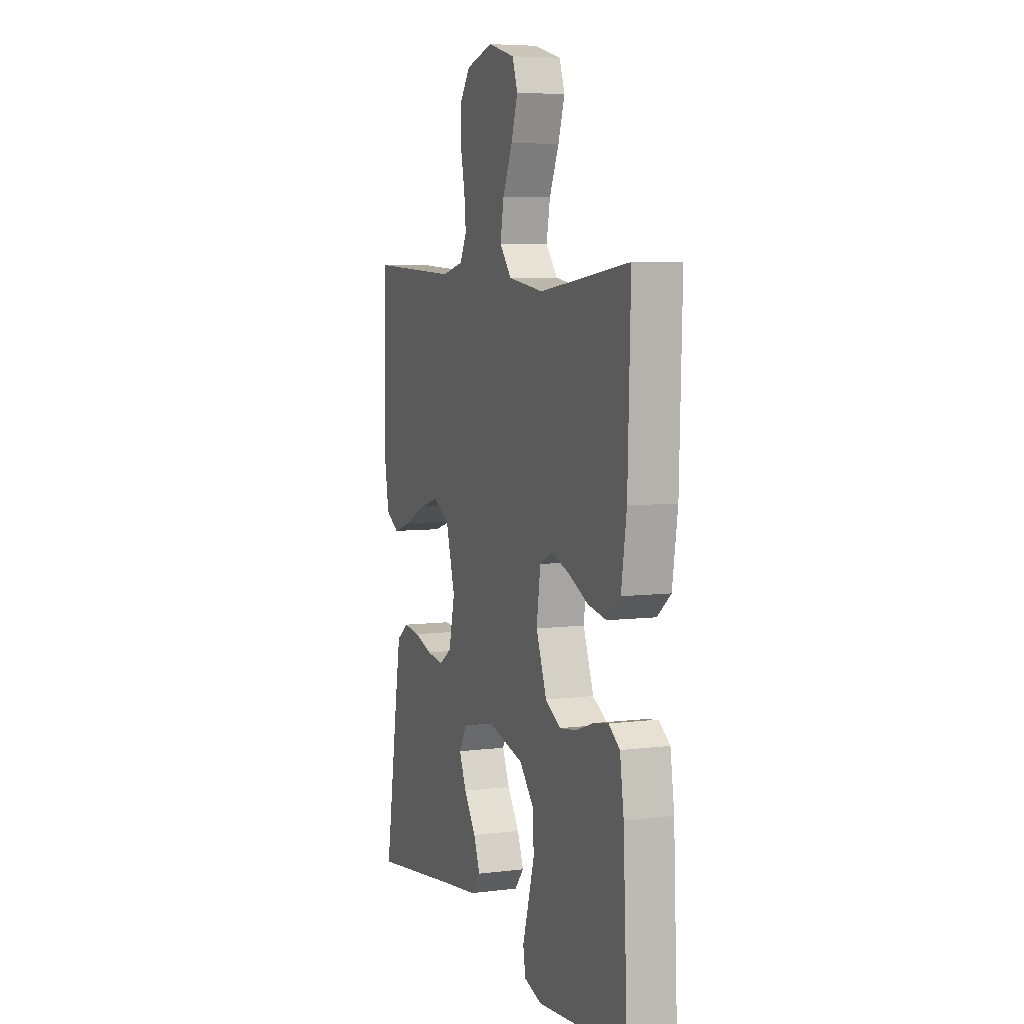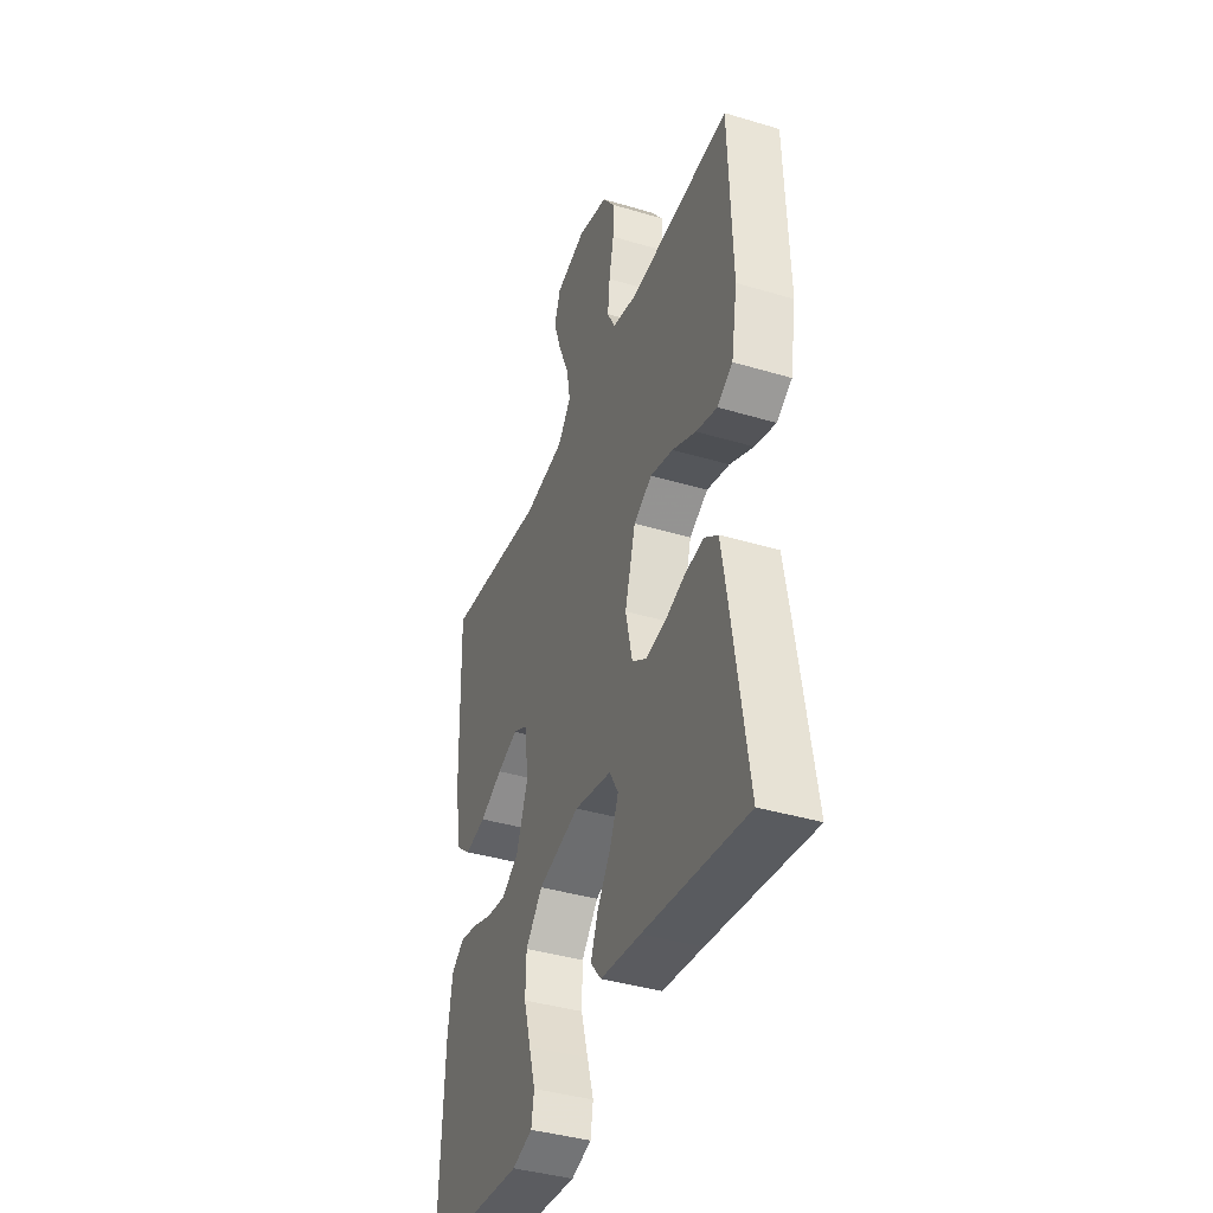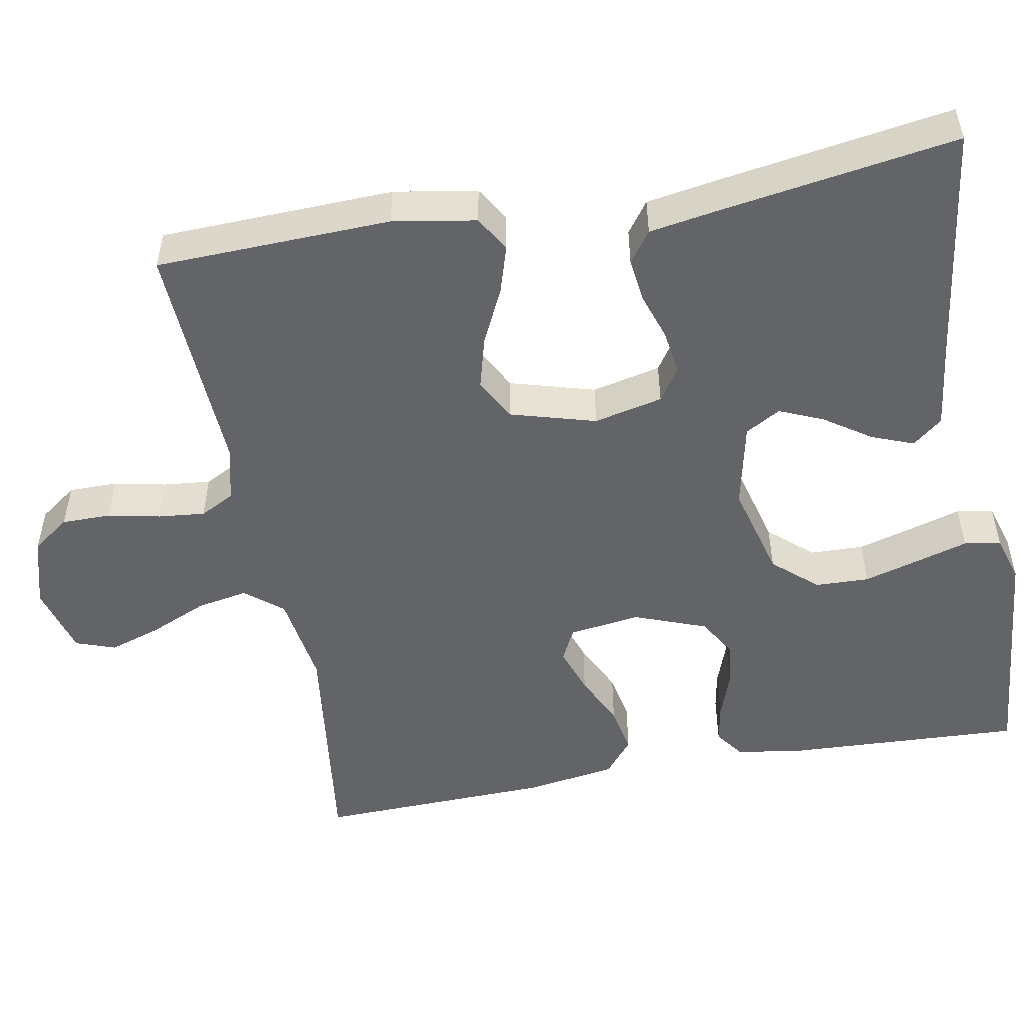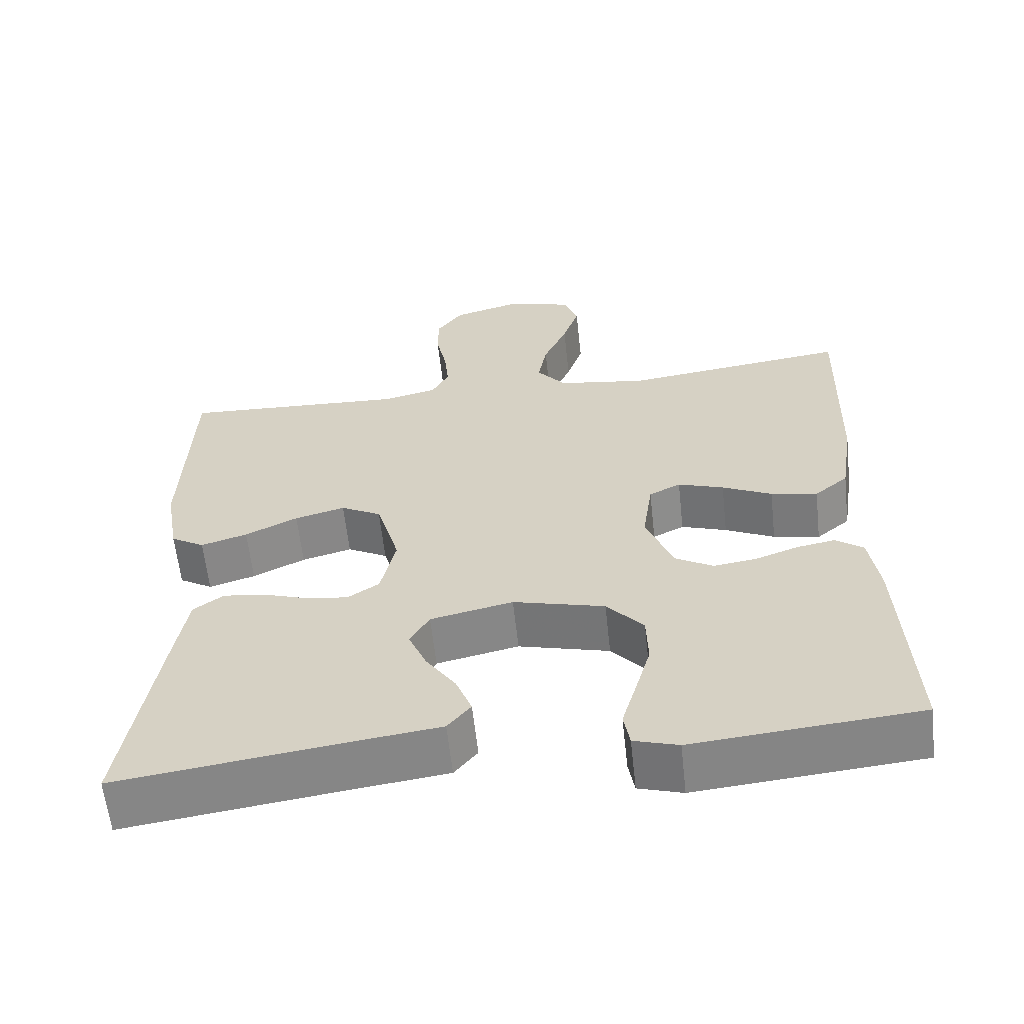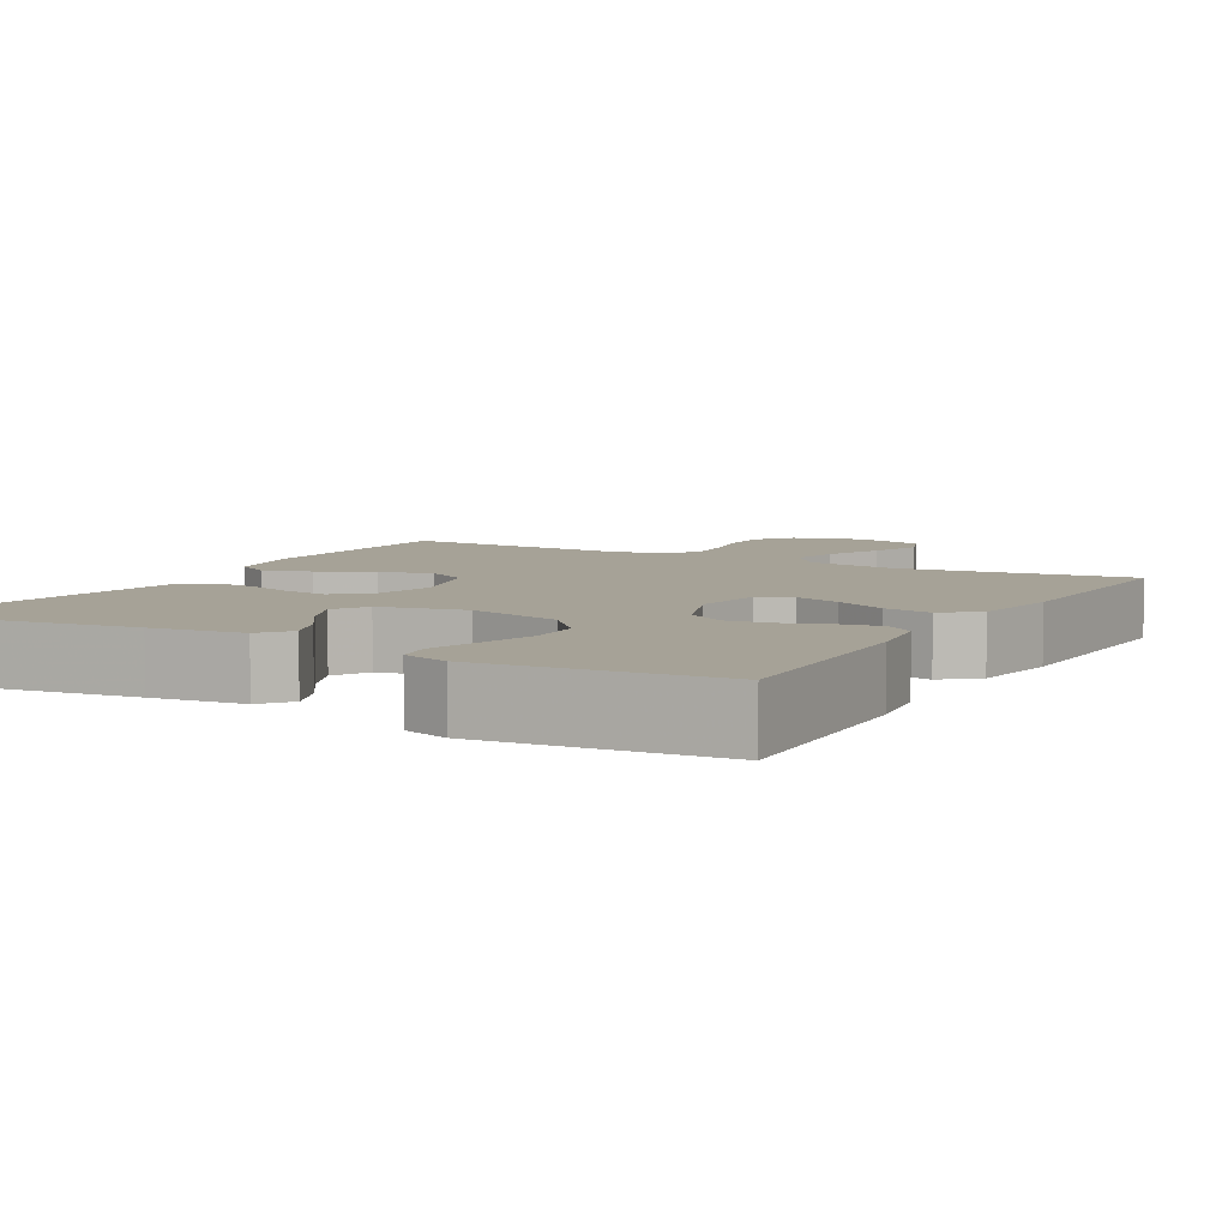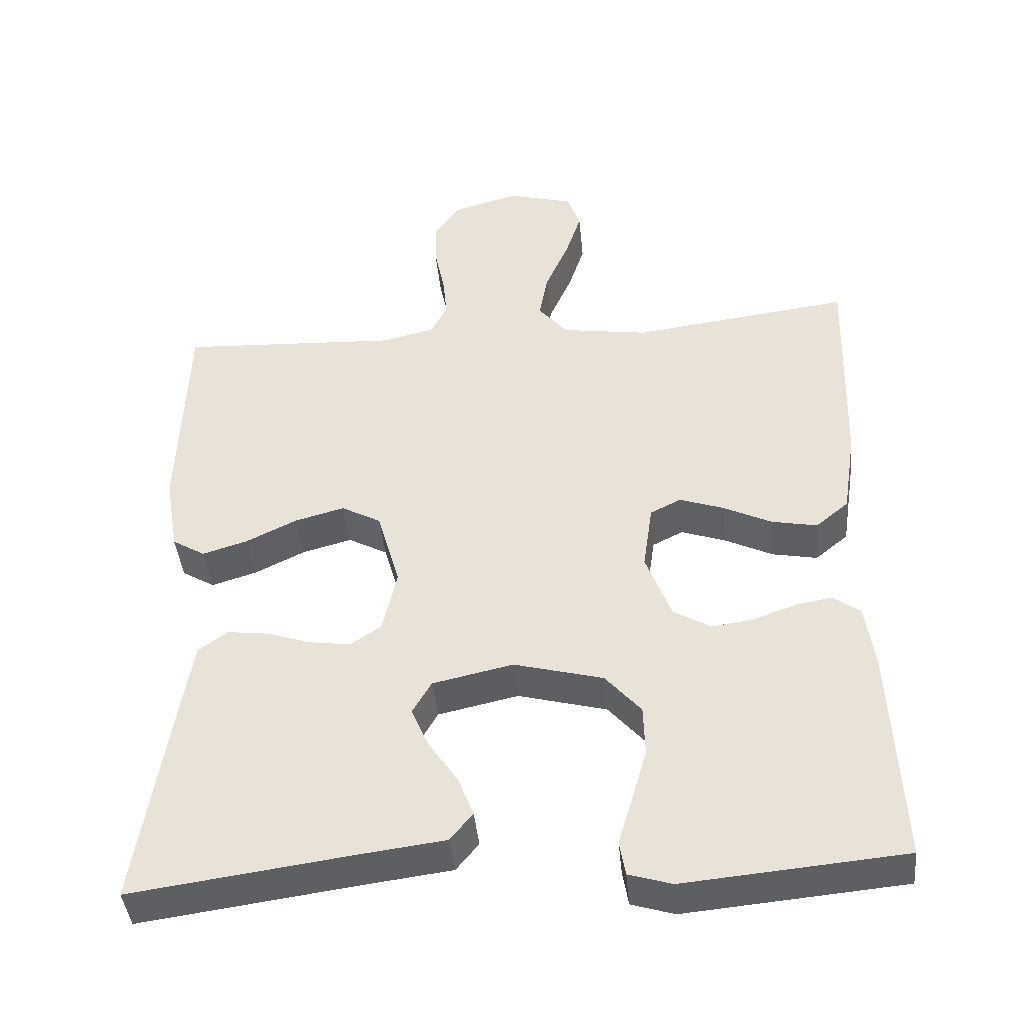
<metadata>
{"format":"obj","ext":"obj","renderer":"f3d","projection":"perspective","resolution":1024,"background":"white","views":[{"elev":6.1,"azim":-110.7,"up":"+Z"},{"elev":-39.8,"azim":69.7,"up":"+Z"},{"elev":-51.2,"azim":100.4,"up":"+Y"},{"elev":-60.9,"azim":-173.8,"up":"+Z"},{"elev":6.5,"azim":-150.5,"up":"+Y"},{"elev":-42.0,"azim":-174.5,"up":"+Z"}]}
</metadata>
<code>
v 0.5 0.07 -0.5
v 0.2 0.07 -0.459
v 0.082 0.07 -0.444
v 0.051 0.07 -0.406
v 0.072 0.07 -0.352
v 0.112 0.07 -0.293
v 0.136 0.07 -0.237
v 0.11 0.07 -0.192
v 0 0.07 -0.168
v -0.122 0.07 -0.2
v -0.171 0.07 -0.256
v -0.173 0.07 -0.325
v -0.152 0.07 -0.398
v -0.133 0.07 -0.462
v -0.141 0.07 -0.509
v -0.2 0.07 -0.527
v -0.5 0.07 -0.5
v -0.486 0.07 -0.2
v -0.473 0.07 -0.112
v -0.436 0.07 -0.085
v -0.386 0.07 -0.094
v -0.327 0.07 -0.115
v -0.27 0.07 -0.123
v -0.219 0.07 -0.093
v -0.184 0.07 0
v -0.197 0.07 0.091
v -0.239 0.07 0.112
v -0.3 0.07 0.091
v -0.366 0.07 0.059
v -0.428 0.07 0.047
v -0.473 0.07 0.084
v -0.491 0.07 0.2
v -0.5 0.07 0.5
v -0.2 0.07 0.462
v -0.081 0.07 0.48
v -0.042 0.07 0.528
v -0.054 0.07 0.593
v -0.086 0.07 0.666
v -0.108 0.07 0.733
v -0.09 0.07 0.784
v 0 0.07 0.809
v 0.09 0.07 0.784
v 0.125 0.07 0.736
v 0.125 0.07 0.673
v 0.111 0.07 0.606
v 0.105 0.07 0.546
v 0.128 0.07 0.502
v 0.2 0.07 0.485
v 0.5 0.07 0.5
v 0.51 0.07 0.2
v 0.492 0.07 0.094
v 0.447 0.07 0.067
v 0.385 0.07 0.086
v 0.315 0.07 0.12
v 0.248 0.07 0.138
v 0.194 0.07 0.109
v 0.163 0.07 0
v 0.183 0.07 -0.088
v 0.225 0.07 -0.116
v 0.282 0.07 -0.108
v 0.342 0.07 -0.088
v 0.398 0.07 -0.081
v 0.438 0.07 -0.11
v 0.453 0.07 -0.2
v 0.5 0 -0.5
v 0.2 0 -0.459
v 0.082 0 -0.444
v 0.051 0 -0.406
v 0.072 0 -0.352
v 0.112 0 -0.293
v 0.136 0 -0.237
v 0.11 0 -0.192
v 0 0 -0.168
v -0.122 0 -0.2
v -0.171 0 -0.256
v -0.173 0 -0.325
v -0.152 0 -0.398
v -0.133 0 -0.462
v -0.141 0 -0.509
v -0.2 0 -0.527
v -0.5 0 -0.5
v -0.486 0 -0.2
v -0.473 0 -0.112
v -0.436 0 -0.085
v -0.386 0 -0.094
v -0.327 0 -0.115
v -0.27 0 -0.123
v -0.219 0 -0.093
v -0.184 0 0
v -0.197 0 0.091
v -0.239 0 0.112
v -0.3 0 0.091
v -0.366 0 0.059
v -0.428 0 0.047
v -0.473 0 0.084
v -0.491 0 0.2
v -0.5 0 0.5
v -0.2 0 0.462
v -0.081 0 0.48
v -0.042 0 0.528
v -0.054 0 0.593
v -0.086 0 0.666
v -0.108 0 0.733
v -0.09 0 0.784
v 0 0 0.809
v 0.09 0 0.784
v 0.125 0 0.736
v 0.125 0 0.673
v 0.111 0 0.606
v 0.105 0 0.546
v 0.128 0 0.502
v 0.2 0 0.485
v 0.5 0 0.5
v 0.51 0 0.2
v 0.492 0 0.094
v 0.447 0 0.067
v 0.385 0 0.086
v 0.315 0 0.12
v 0.248 0 0.138
v 0.194 0 0.109
v 0.163 0 0
v 0.183 0 -0.088
v 0.225 0 -0.116
v 0.282 0 -0.108
v 0.342 0 -0.088
v 0.398 0 -0.081
v 0.438 0 -0.11
v 0.453 0 -0.2
f 63 64 1 2
f 60 61 62 63
f 59 60 63 2
f 58 59 2 3
f 51 52 53 54
f 51 54 55
f 48 49 50 51
f 47 48 51 55
f 46 47 55 56
f 42 43 44 45
f 42 45 46
f 41 42 46
f 37 38 39 40
f 37 40 41 46
f 31 32 33 34
f 31 34 35
f 28 29 30 31
f 27 28 31 35
f 26 27 35 36
f 19 20 21 22
f 19 22 23
f 18 19 23
f 17 18 23
f 16 17 23 24
f 13 14 15 16
f 12 13 16
f 11 12 16 24
f 3 4 5 6
f 3 6 7
f 58 3 7
f 57 58 7 8
f 37 46 56 57
f 36 37 57 8
f 25 26 36 8
f 10 11 24 25
f 9 10 25
f 8 9 25
f 66 65 128 127
f 127 126 125 124
f 66 127 124 123
f 67 66 123 122
f 118 117 116 115
f 119 118 115
f 115 114 113 112
f 119 115 112 111
f 120 119 111 110
f 109 108 107 106
f 110 109 106
f 110 106 105
f 104 103 102 101
f 110 105 104 101
f 98 97 96 95
f 99 98 95
f 95 94 93 92
f 99 95 92 91
f 100 99 91 90
f 86 85 84 83
f 87 86 83
f 87 83 82
f 87 82 81
f 88 87 81 80
f 80 79 78 77
f 80 77 76
f 88 80 76 75
f 70 69 68 67
f 71 70 67
f 71 67 122
f 72 71 122 121
f 121 120 110 101
f 72 121 101 100
f 72 100 90 89
f 89 88 75 74
f 89 74 73
f 89 73 72
f 1 65 66 2
f 2 66 67 3
f 3 67 68 4
f 4 68 69 5
f 5 69 70 6
f 6 70 71 7
f 7 71 72 8
f 8 72 73 9
f 9 73 74 10
f 10 74 75 11
f 11 75 76 12
f 12 76 77 13
f 13 77 78 14
f 14 78 79 15
f 15 79 80 16
f 16 80 81 17
f 17 81 82 18
f 18 82 83 19
f 19 83 84 20
f 20 84 85 21
f 21 85 86 22
f 22 86 87 23
f 23 87 88 24
f 24 88 89 25
f 25 89 90 26
f 26 90 91 27
f 27 91 92 28
f 28 92 93 29
f 29 93 94 30
f 30 94 95 31
f 31 95 96 32
f 32 96 97 33
f 33 97 98 34
f 34 98 99 35
f 35 99 100 36
f 36 100 101 37
f 37 101 102 38
f 38 102 103 39
f 39 103 104 40
f 40 104 105 41
f 41 105 106 42
f 42 106 107 43
f 43 107 108 44
f 44 108 109 45
f 45 109 110 46
f 46 110 111 47
f 47 111 112 48
f 48 112 113 49
f 49 113 114 50
f 50 114 115 51
f 51 115 116 52
f 52 116 117 53
f 53 117 118 54
f 54 118 119 55
f 55 119 120 56
f 56 120 121 57
f 57 121 122 58
f 58 122 123 59
f 59 123 124 60
f 60 124 125 61
f 61 125 126 62
f 62 126 127 63
f 63 127 128 64
f 64 128 65 1

</code>
